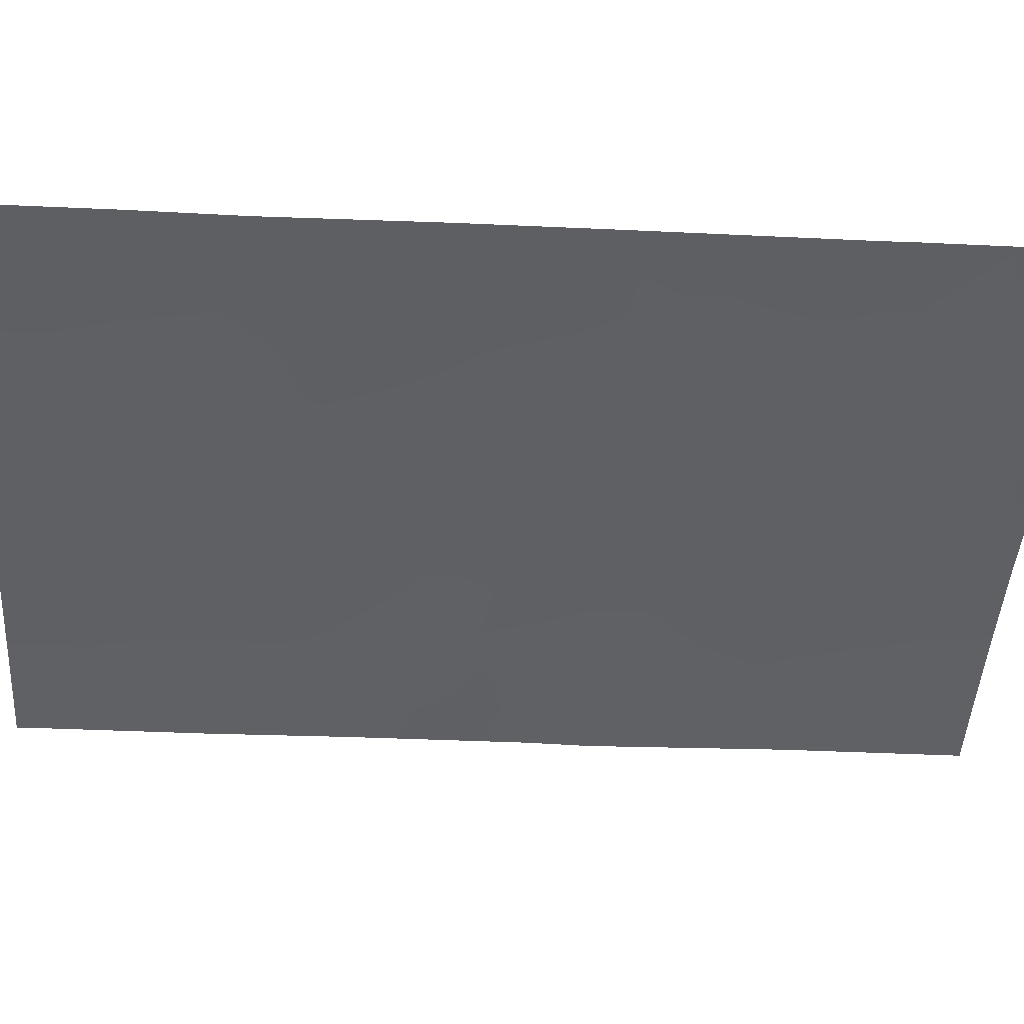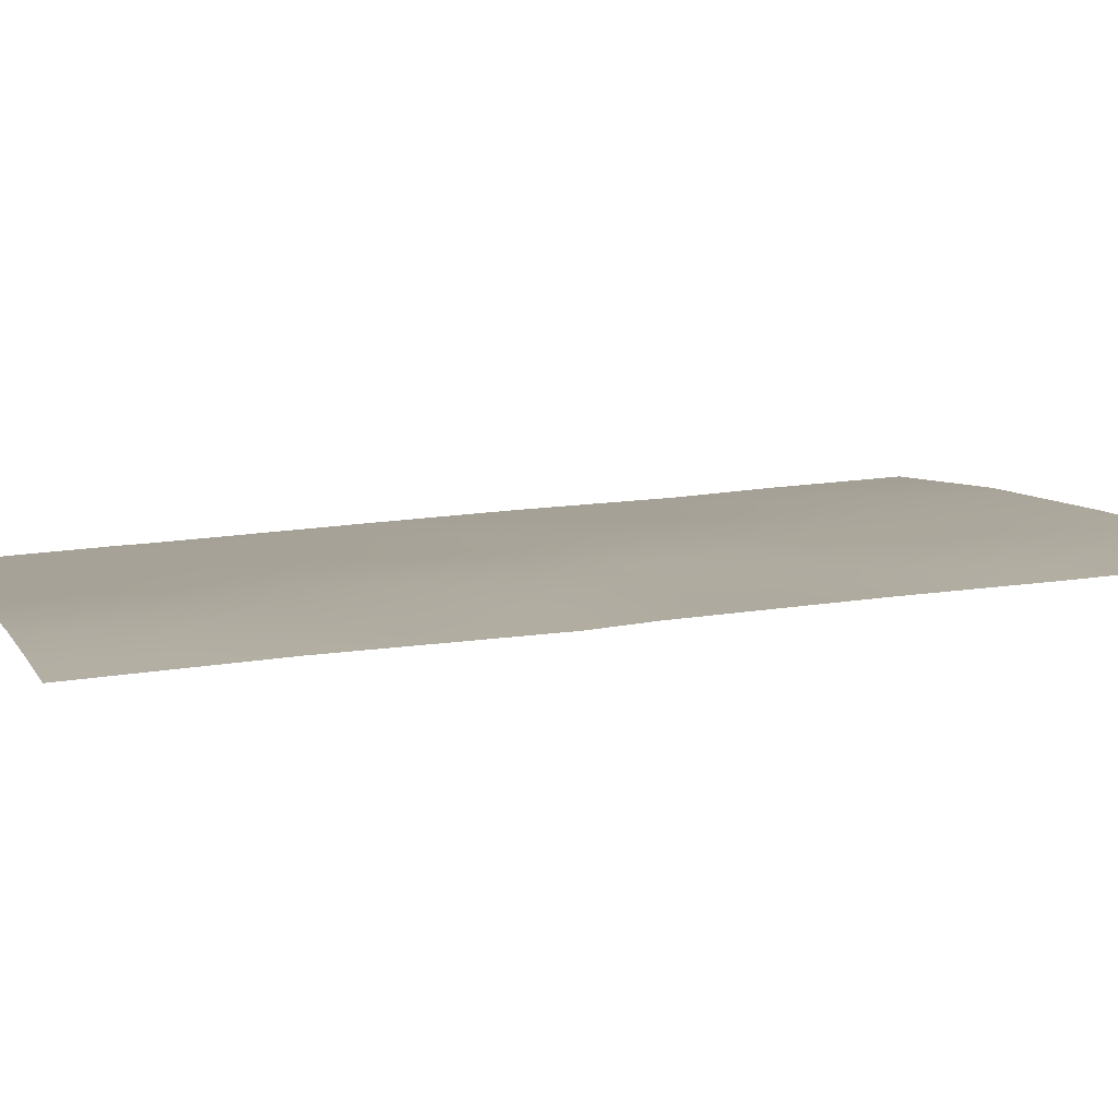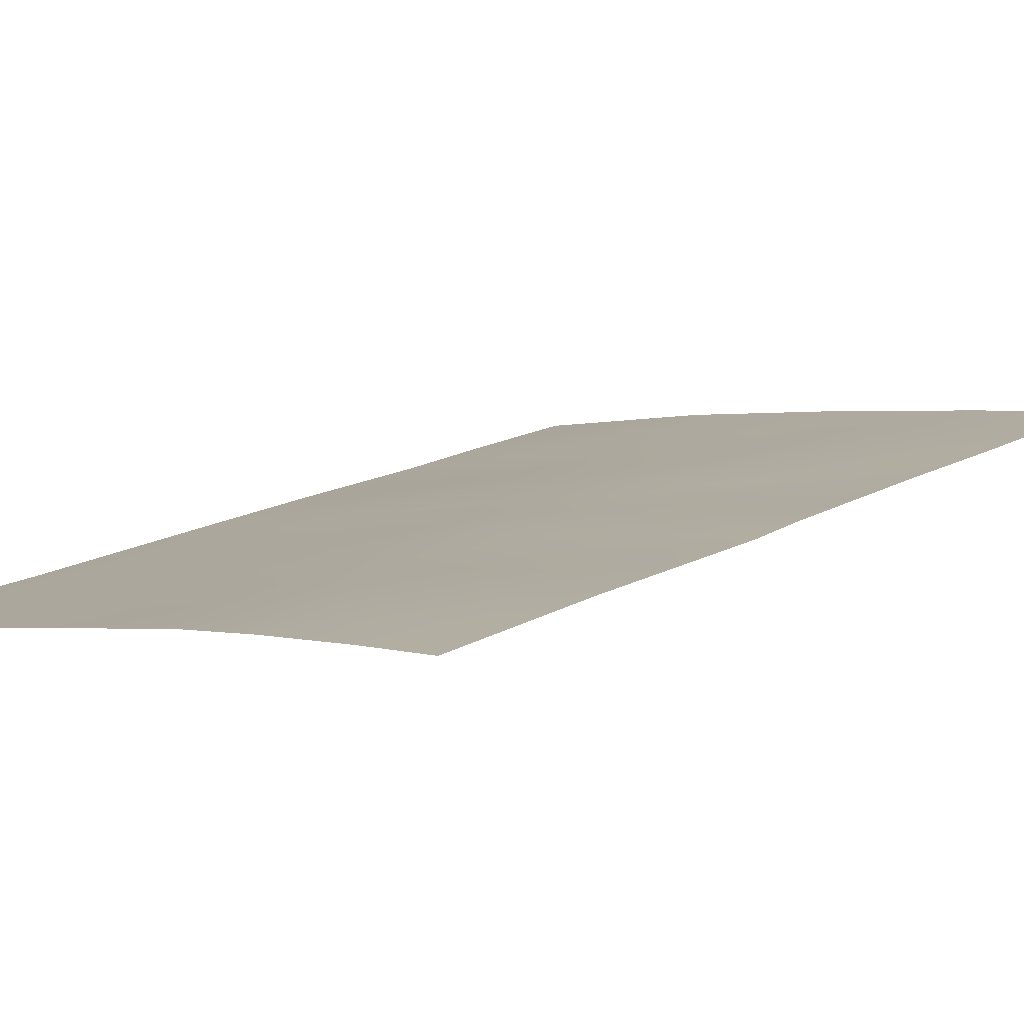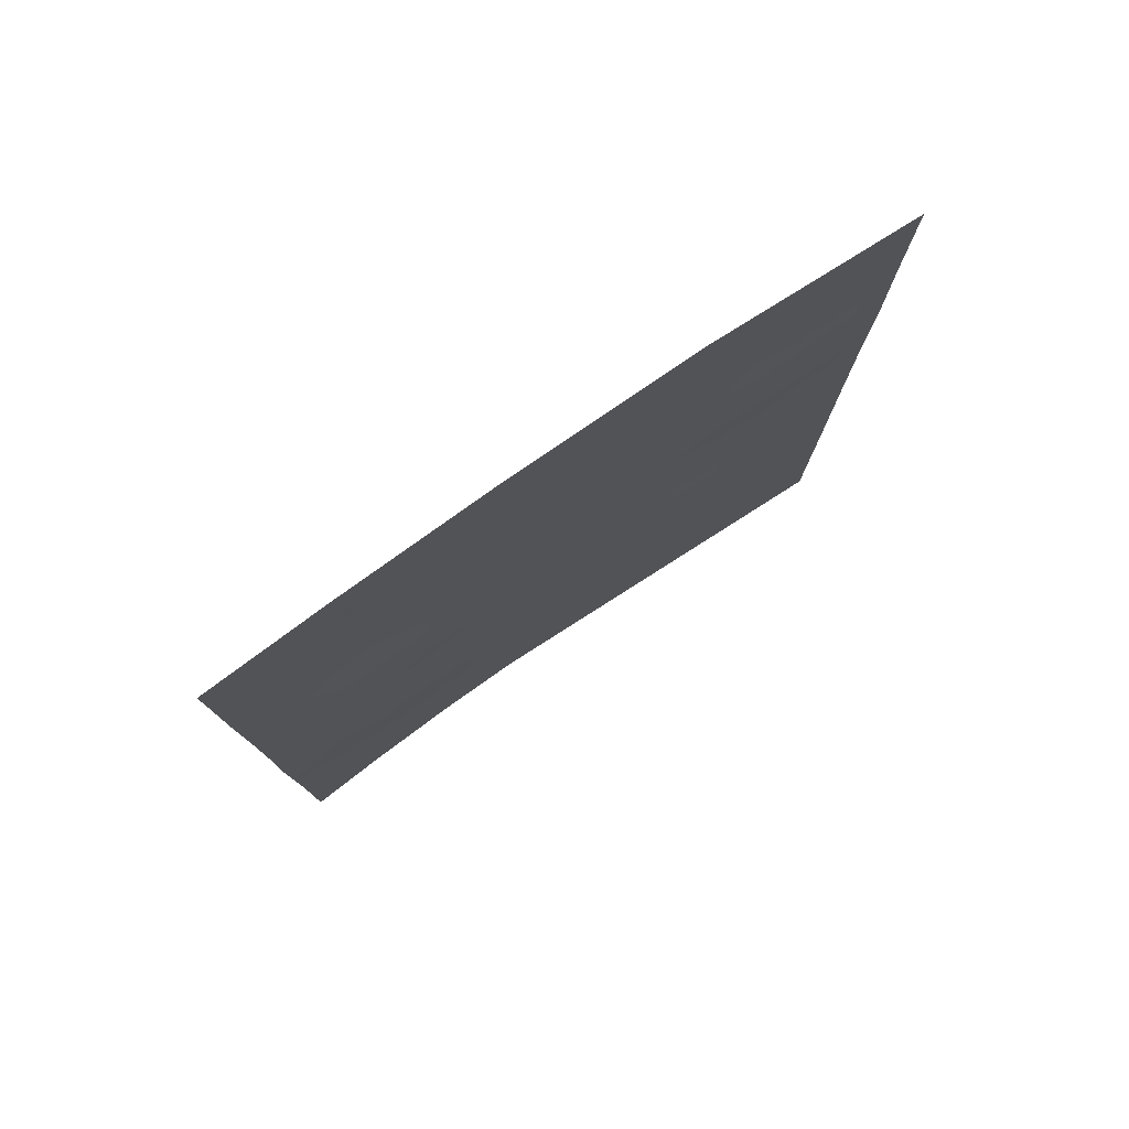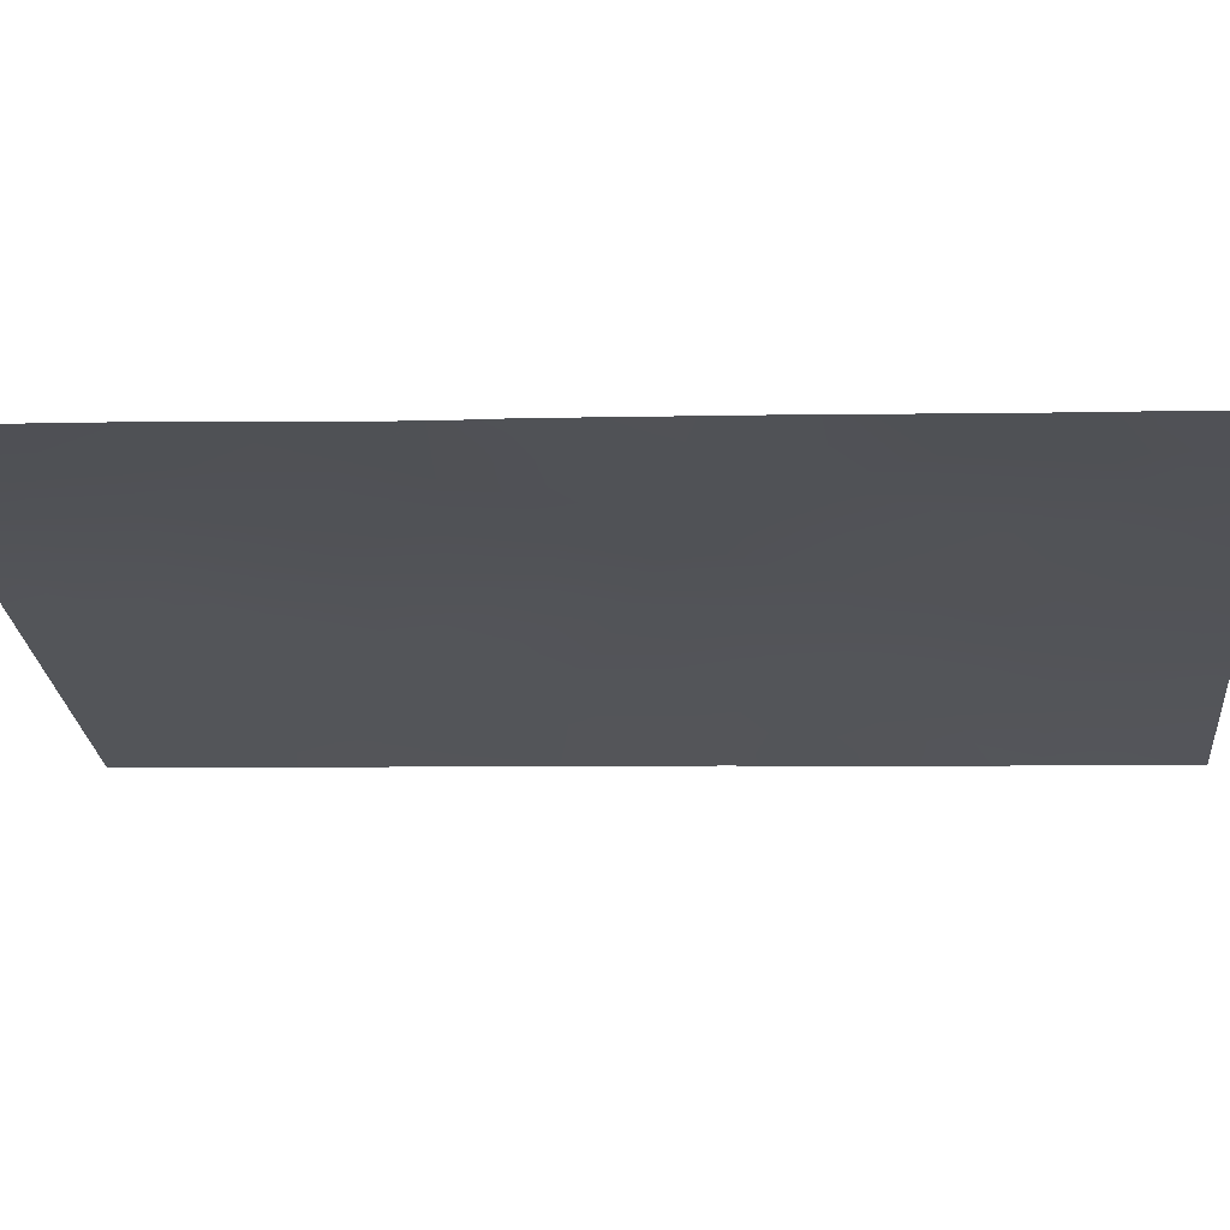
<metadata>
{"format":"obj","ext":"obj","renderer":"f3d","projection":"perspective","resolution":1024,"background":"white","views":[{"elev":-54.4,"azim":86.5,"up":"+Y"},{"elev":18.6,"azim":-109.1,"up":"+Y"},{"elev":16.6,"azim":-140.6,"up":"+Y"},{"elev":78.6,"azim":-45.0,"up":"+Z"},{"elev":-12.1,"azim":-85.1,"up":"+Y"}]}
</metadata>
<code>
v 5.86 48.87 45.83
v 8.383 48.48 46.14
v 11.7 47.8 50
v 9.289 48.25 50
v 9.398 48.26 47.87
v 14.23 47.36 40.45
v 5.839 48.83 47.61
v 7.451 48.61 47.8
v 8.142 48.68 38
v 9.281 48.48 38
v 13.57 47.51 40.99
v 14.23 47.37 40.02
v 5.825 48.81 49.56
v 5.818 48.8 50
v 7.331 48.57 50
v 13.09 47.52 48.24
v 5.925 48.98 38
v 5.91 48.96 40.24
v 6.912 48.86 38
v 7.695 48.72 39.85
v 10.53 48.09 46.13
v 14.21 47.34 43.11
v 12.02 47.82 44.38
v 9.871 48.3 41.6
v 5.874 48.89 42.78
v 5.877 48.9 43.54
v 7.669 48.66 41.68
v 10.58 48.12 43.29
v 10.08 48.2 45.12
v 11.72 47.94 38
v 14.2 47.31 44.9
v 14.18 47.27 46.92
v 14.17 47.27 48.24
v 14.16 47.24 50
v 14.24 47.39 38
v 12.55 47.64 46.39
v 7.763 48.58 44.37
v 12 47.83 42.23
v 8.7 48.55 39.85
v 9.416 48.24 48.95
v 10.83 48.11 39.7
v 11.17 47.93 47.94
v 11.46 47.97 40.57
v 5.849 48.85 46.72
v 6.814 48.72 46.84
v 6.446 48.75 47.66
v 6.575 48.68 50
v 14.22 47.35 41.78
v 13.65 47.48 41.98
v 13 47.61 42.65
v 12.78 47.67 41.62
v 5.918 48.97 39.12
v 6.445 48.9 39.04
v 7.345 48.79 38.88
v 6.779 48.85 39.95
v 13.12 47.58 43.69
v 12.1 47.8 43.26
v 7.089 48.73 42.63
v 10.29 48.19 42.52
v 9.738 48.29 43.37
v 10.31 48.16 44.06
v 11.22 47.98 43.74
v 10.96 48.03 44.53
v 11.25 47.96 45.3
v 5.892 48.92 41.51
v 6.686 48.8 41.88
v 8.979 48.39 45.36
v 9.449 48.28 46.13
v 10.5 48.21 38
v 11.25 48.03 38.82
v 10.09 48.29 38.86
v 8.121 48.66 39.07
v 8.202 48.61 40.74
v 14.21 47.32 44.01
v 13.19 47.55 44.67
v 9.353 48.34 44.4
v 11.22 47.99 42.79
v 14.17 47.25 49.12
v 13.5 47.41 49.12
v 12.43 47.65 49.13
v 12.11 47.73 48.15
v 8.616 48.48 43.6
v 6.786 48.74 44.07
v 8.31 48.41 50
v 8.391 48.41 49.39
v 13.54 47.42 47.48
v 12.98 47.67 38
v 12.37 47.79 38.8
v 14.24 47.38 39.01
v 13.31 47.49 45.64
v 12.31 47.72 45.42
v 7.845 48.56 46.9
v 8.882 48.37 46.94
v 8.398 48.45 47.59
v 10.49 48.03 50
v 10.42 48.05 49.47
v 12.93 47.52 50
v 14.19 47.29 45.91
v 13.42 47.44 46.62
v 12.77 47.59 47.33
v 10.35 48.08 48.52
v 8.156 48.58 42.55
v 8.609 48.44 44.64
v 7.994 48.54 45.3
v 11.57 47.86 46.23
v 6.876 48.71 45.14
v 7.301 48.64 46.05
v 5.869 48.88 44.68
v 9.919 48.18 46.95
v 8.98 48.52 38.93
v 10.35 48.09 47.65
v 9.319 48.42 40.71
v 8.777 48.48 41.62
v 10.91 48 47.01
v 11.86 47.79 47.16
v 11.02 48.05 41.64
v 10.39 48.2 40.64
v 9.738 48.34 39.78
v 11.93 47.88 39.68
v 11.93 47.85 41.34
v 12.54 47.74 40.6
v 7.479 48.58 48.87
v 8.438 48.43 48.41
v 5.832 48.82 48.58
v 7.561 48.65 43.42
v 9.23 48.4 42.51
v 6.649 48.78 43.31
v 6.746 48.69 48.43
v 6.599 48.69 49.25
v 13.52 47.54 38.81
v 12.87 47.68 39.55
v 6.472 48.77 46.11
v 13.48 47.54 40.01
v 11.29 47.89 49.27
v 6.964 48.79 40.88
f 44 45 46
f 15 47 129
f 48 22 49
f 50 51 49
f 18 52 53
f 53 54 55
f 56 57 50
f 126 59 60
f 61 62 63
f 64 29 63
f 65 135 66
f 67 29 68
f 69 70 71
f 74 75 56
f 76 60 61
f 77 57 62
f 78 34 79
f 125 82 37
f 15 85 84
f 33 16 86
f 20 54 72
f 89 12 133
f 90 91 75
f 92 93 94
f 3 95 96
f 79 97 80
f 98 99 90
f 99 86 100
f 96 101 134
f 76 103 82
f 104 103 67
f 105 64 91
f 106 104 107
f 106 108 83
f 116 77 59
f 93 68 109
f 101 5 111
f 73 112 113
f 88 119 70
f 114 105 115
f 111 109 114
f 43 116 117
f 115 100 81
f 71 118 110
f 120 121 51
f 112 118 117
f 119 131 121
f 85 122 123
f 45 107 92
f 123 94 5
f 7 44 46
f 44 1 132
f 46 45 8
f 47 14 13
f 13 129 47
f 22 50 49
f 50 38 51
f 49 51 11
f 52 17 53
f 19 53 17
f 18 53 55
f 53 19 54
f 55 54 20
f 22 56 50
f 56 23 57
f 50 57 38
f 82 126 60
f 126 24 59
f 60 59 28
f 29 61 63
f 61 28 62
f 63 62 23
f 23 64 63
f 64 21 29
f 25 65 66
f 65 18 55
f 2 67 68
f 68 29 21
f 10 69 71
f 69 30 70
f 71 70 41
f 72 9 110
f 39 73 20
f 73 27 135
f 22 74 56
f 74 31 75
f 56 75 23
f 29 76 61
f 76 82 60
f 61 60 28
f 28 77 62
f 77 38 57
f 62 57 23
f 33 79 16
f 79 33 78
f 16 80 81
f 80 3 134
f 26 127 83
f 83 125 37
f 40 4 85
f 84 85 4
f 33 86 32
f 30 87 88
f 87 35 130
f 31 90 75
f 90 36 91
f 75 91 23
f 8 92 94
f 92 2 93
f 94 93 5
f 40 96 4
f 16 79 80
f 79 34 97
f 80 97 3
f 31 98 90
f 98 32 99
f 90 99 36
f 36 99 100
f 99 32 86
f 100 86 16
f 96 40 101
f 82 125 102
f 102 58 27
f 82 103 37
f 2 104 67
f 104 37 103
f 67 103 76
f 36 105 91
f 105 21 64
f 91 64 23
f 106 37 104
f 107 104 2
f 37 106 83
f 106 1 108
f 83 108 26
f 24 116 59
f 116 38 77
f 59 77 28
f 5 93 109
f 93 2 68
f 109 68 21
f 9 10 110
f 42 101 111
f 101 40 5
f 73 39 112
f 30 88 70
f 70 119 41
f 6 133 12
f 42 114 115
f 114 21 105
f 115 105 36
f 42 111 114
f 111 5 109
f 114 109 21
f 41 43 117
f 117 116 24
f 42 115 81
f 115 36 100
f 81 100 16
f 10 71 110
f 71 41 118
f 110 118 39
f 41 119 43
f 38 120 51
f 120 43 121
f 51 121 11
f 24 112 117
f 112 39 118
f 117 118 41
f 116 43 120
f 116 120 38
f 43 119 121
f 6 11 133
f 102 126 82
f 124 46 128
f 46 8 128
f 128 122 129
f 40 85 123
f 85 15 122
f 123 122 8
f 7 46 124
f 124 128 129
f 8 45 92
f 92 107 2
f 40 123 5
f 123 8 94
f 113 126 102
f 125 127 58
f 25 127 26
f 127 25 58
f 127 125 83
f 96 95 4
f 125 58 102
f 58 25 66
f 58 66 27
f 113 112 24
f 113 24 126
f 128 8 122
f 129 122 15
f 27 73 113
f 27 113 102
f 124 129 13
f 19 9 54
f 48 49 11
f 76 29 67
f 121 131 133
f 48 11 6
f 131 130 89
f 88 131 119
f 81 134 42
f 134 101 42
f 72 110 39
f 20 72 39
f 1 106 132
f 88 130 131
f 44 132 45
f 135 65 55
f 130 35 89
f 88 87 130
f 54 9 72
f 132 106 107
f 45 132 107
f 89 133 131
f 73 135 20
f 135 55 20
f 134 3 96
f 121 133 11
f 135 27 66
f 80 134 81

</code>
